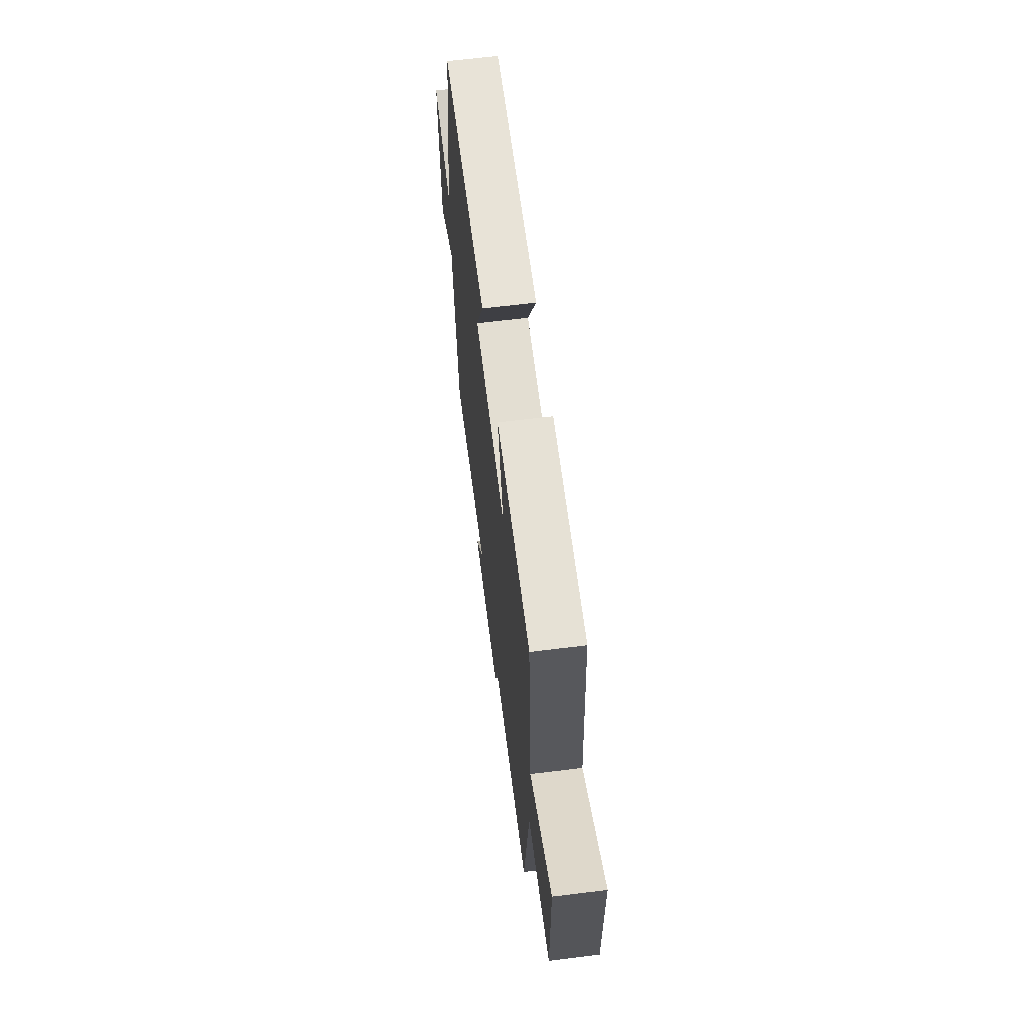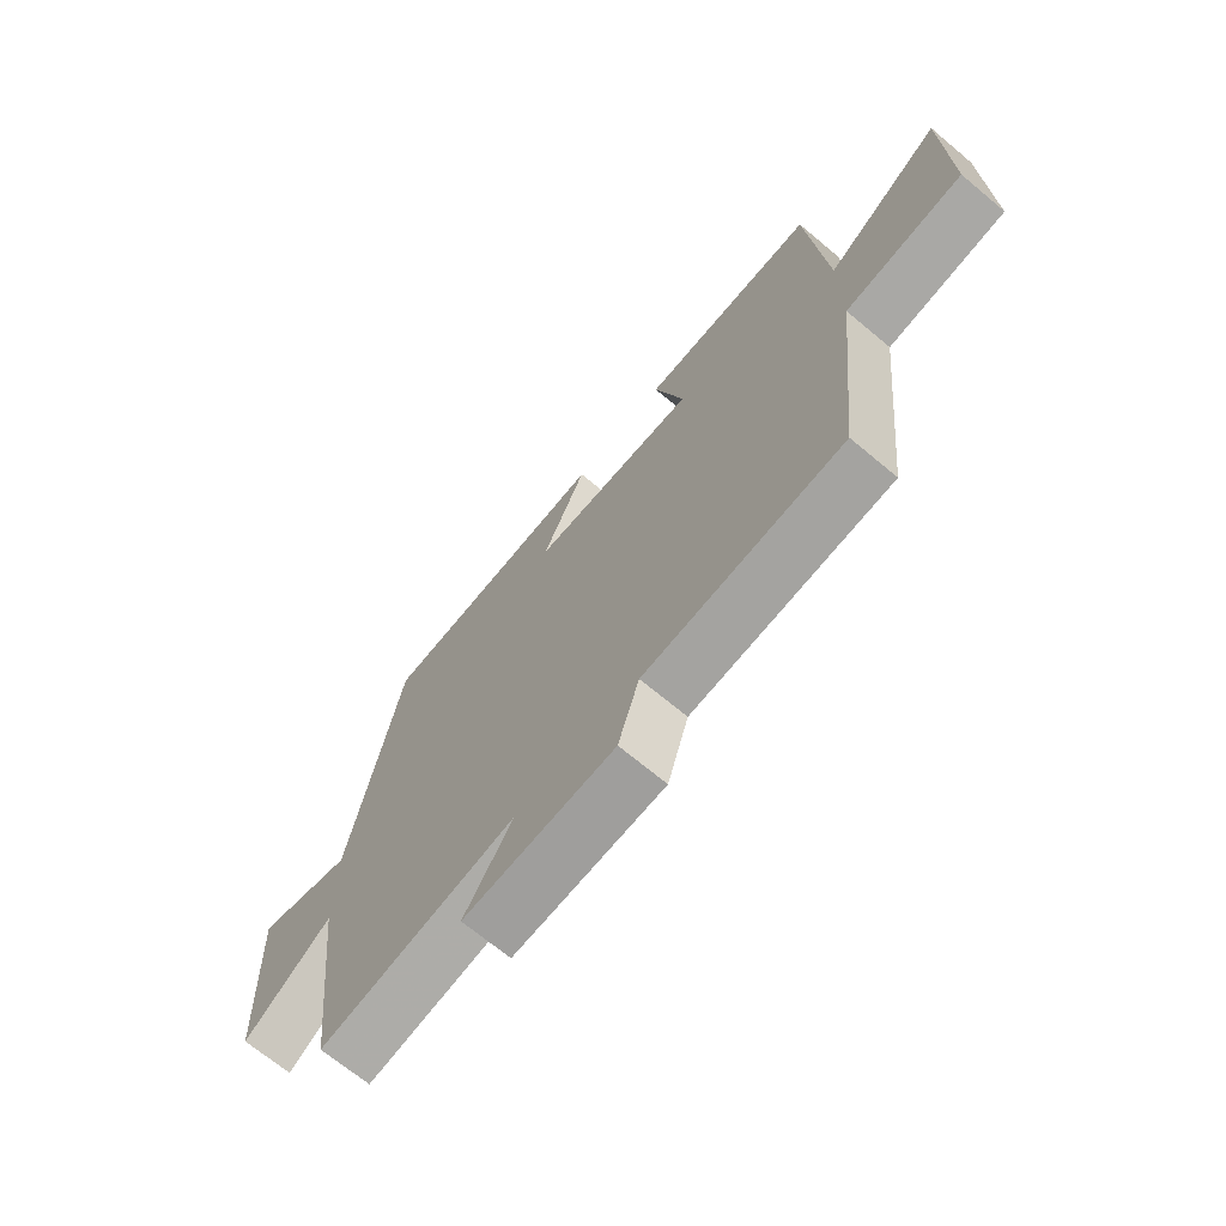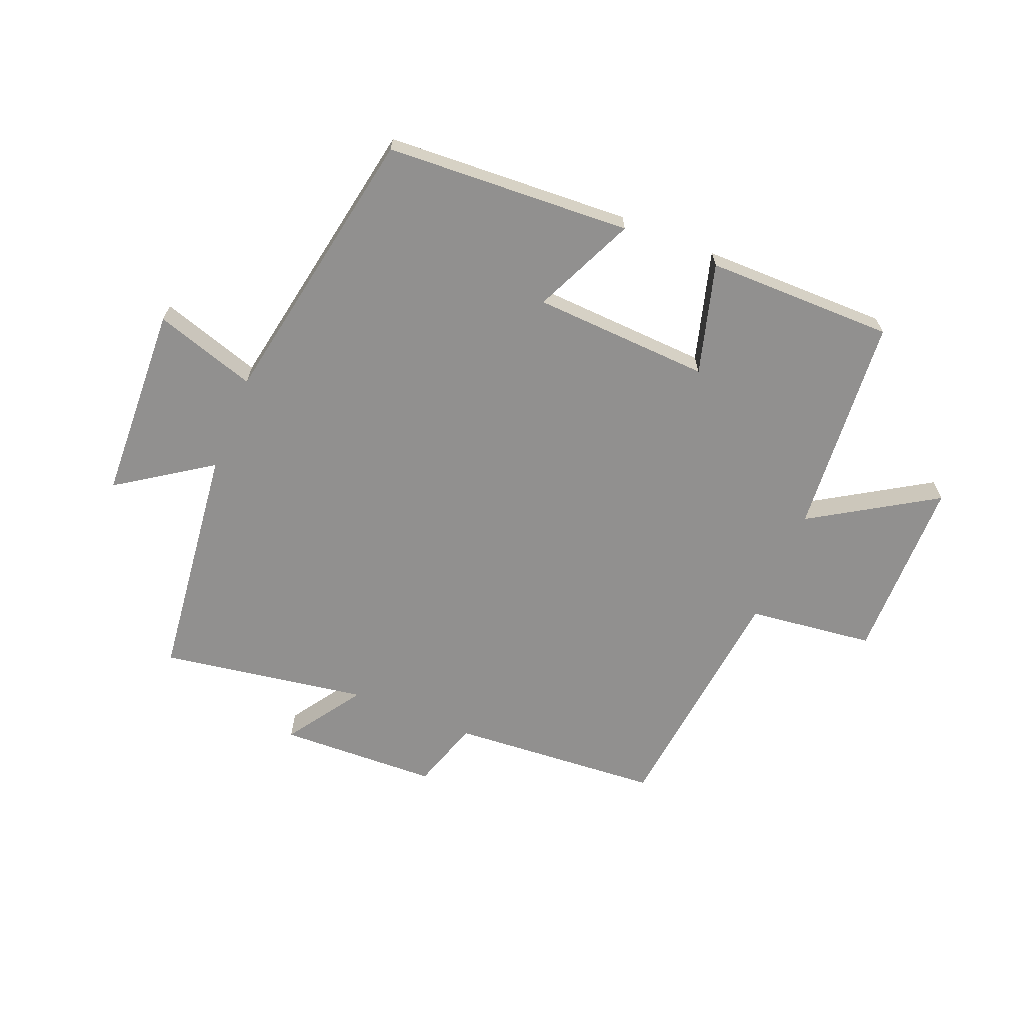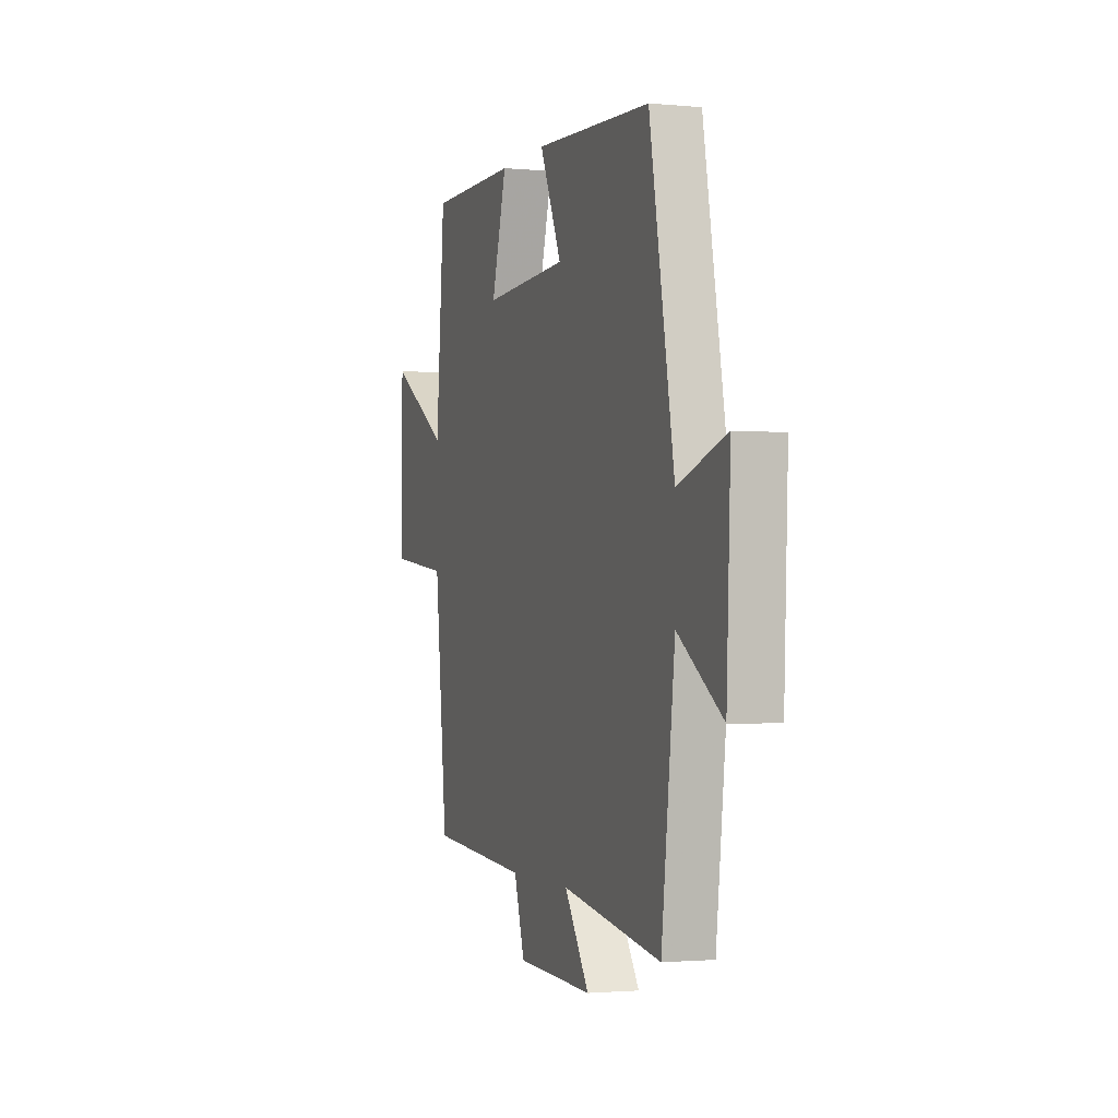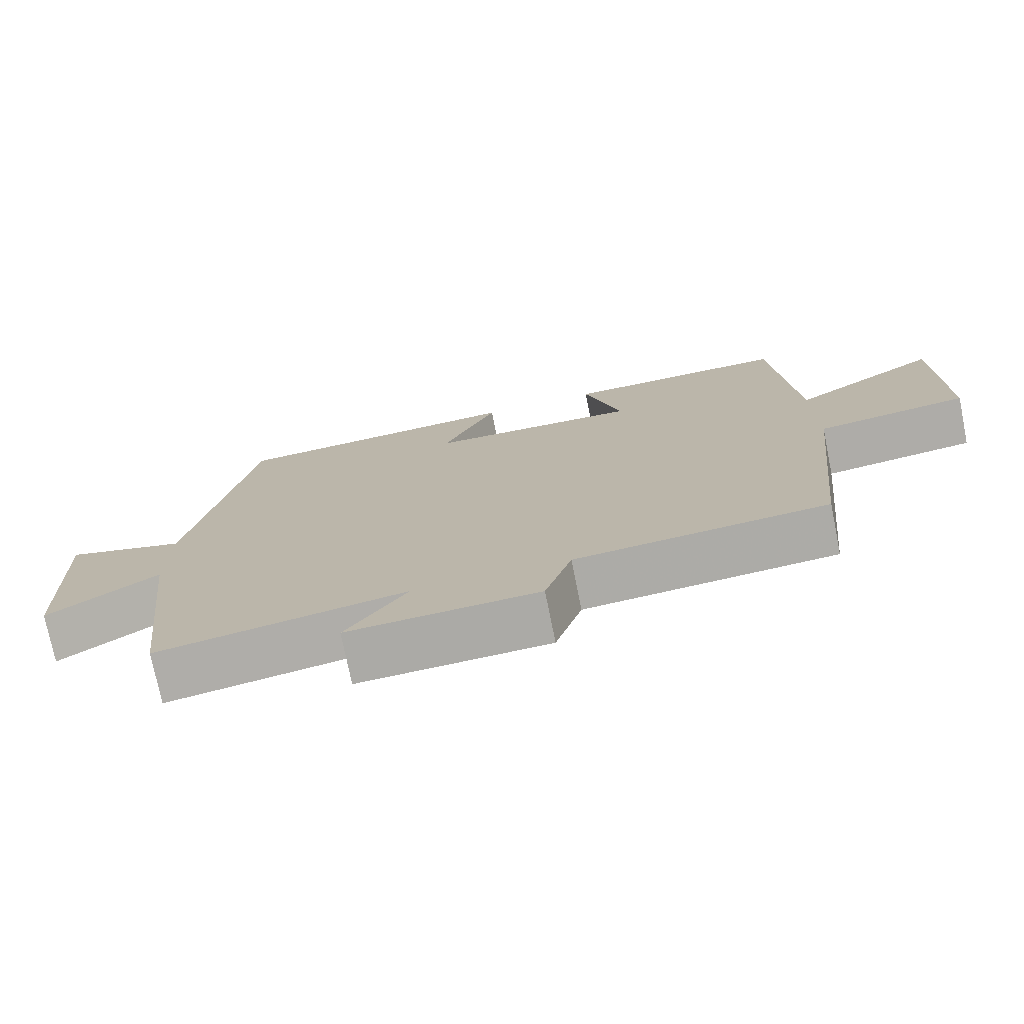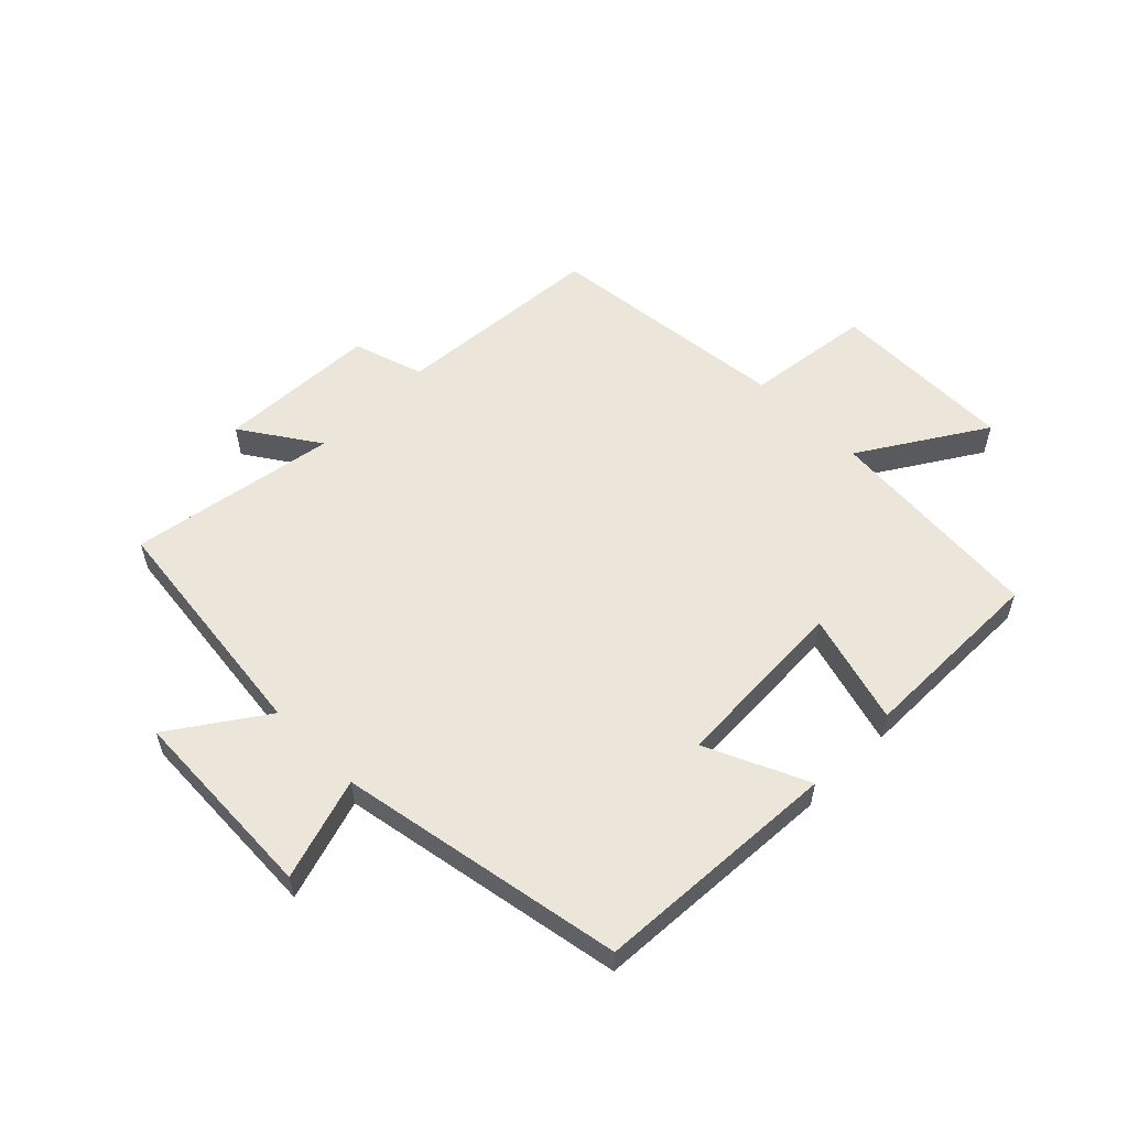
<metadata>
{"format":"obj","ext":"obj","renderer":"f3d","projection":"perspective","resolution":1024,"background":"white","views":[{"elev":64.8,"azim":82.9,"up":"+Z"},{"elev":-69.2,"azim":50.1,"up":"+Z"},{"elev":-65.7,"azim":-22.3,"up":"+Y"},{"elev":-1.8,"azim":-109.0,"up":"+Z"},{"elev":-75.1,"azim":11.4,"up":"+Z"},{"elev":56.4,"azim":-44.9,"up":"+Y"}]}
</metadata>
<code>
v 0.456 0.07 -0.474
v 0.107 0.07 -0.5
v 0.07 0.07 -0.617
v -0.194 0.07 -0.627
v -0.109 0.07 -0.5
v -0.453 0.07 -0.556
v -0.5 0.07 -0.162
v -0.654 0.07 -0.267
v -0.668 0.07 0.059
v -0.5 0.07 0.006
v -0.415 0.07 0.477
v -0.008 0.07 0.5
v -0.084 0.07 0.331
v 0.21 0.07 0.317
v 0.158 0.07 0.5
v 0.47 0.07 0.501
v 0.5 0.07 0.136
v 0.705 0.07 0.264
v 0.709 0.07 -0.042
v 0.5 0.07 -0.068
v 0.456 0 -0.474
v 0.107 0 -0.5
v 0.07 0 -0.617
v -0.194 0 -0.627
v -0.109 0 -0.5
v -0.453 0 -0.556
v -0.5 0 -0.162
v -0.654 0 -0.267
v -0.668 0 0.059
v -0.5 0 0.006
v -0.415 0 0.477
v -0.008 0 0.5
v -0.084 0 0.331
v 0.21 0 0.317
v 0.158 0 0.5
v 0.47 0 0.501
v 0.5 0 0.136
v 0.705 0 0.264
v 0.709 0 -0.042
v 0.5 0 -0.068
f 17 18 19 20
f 17 20 1
f 16 17 1
f 15 16 1
f 14 15 1
f 13 14 1 2
f 10 11 12 13
f 10 13 2 3
f 7 8 9 10
f 5 6 7 10
f 5 10 3
f 3 4 5
f 40 39 38 37
f 21 40 37
f 21 37 36
f 21 36 35
f 21 35 34
f 22 21 34 33
f 33 32 31 30
f 23 22 33 30
f 30 29 28 27
f 30 27 26 25
f 23 30 25
f 25 24 23
f 1 21 22 2
f 2 22 23 3
f 3 23 24 4
f 4 24 25 5
f 5 25 26 6
f 6 26 27 7
f 7 27 28 8
f 8 28 29 9
f 9 29 30 10
f 10 30 31 11
f 11 31 32 12
f 12 32 33 13
f 13 33 34 14
f 14 34 35 15
f 15 35 36 16
f 16 36 37 17
f 17 37 38 18
f 18 38 39 19
f 19 39 40 20
f 20 40 21 1

</code>
